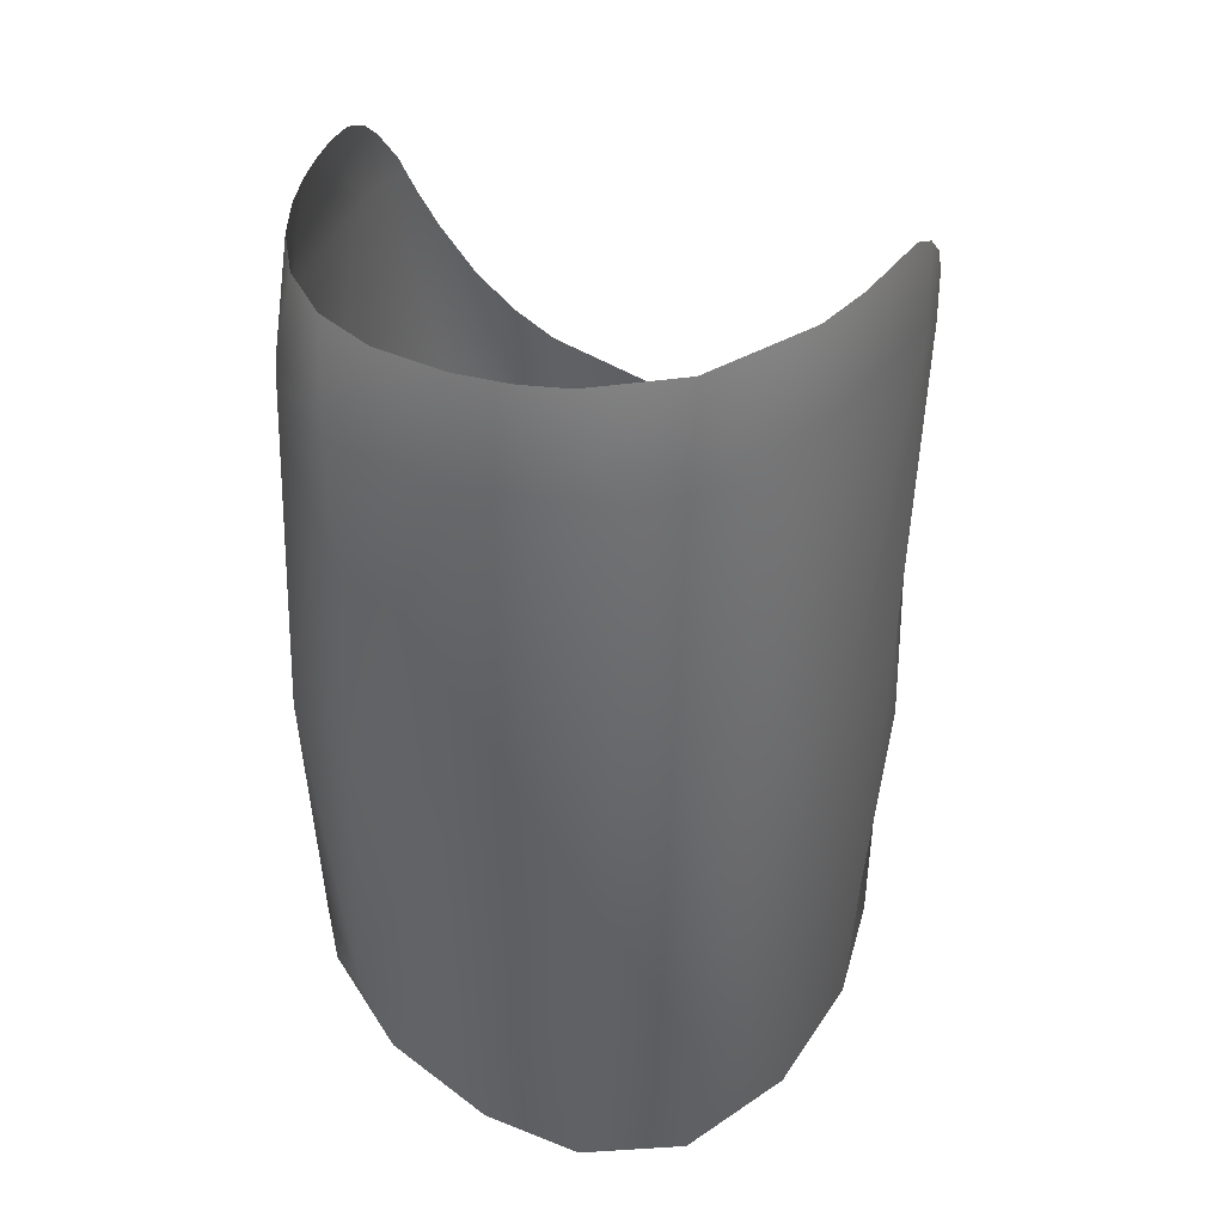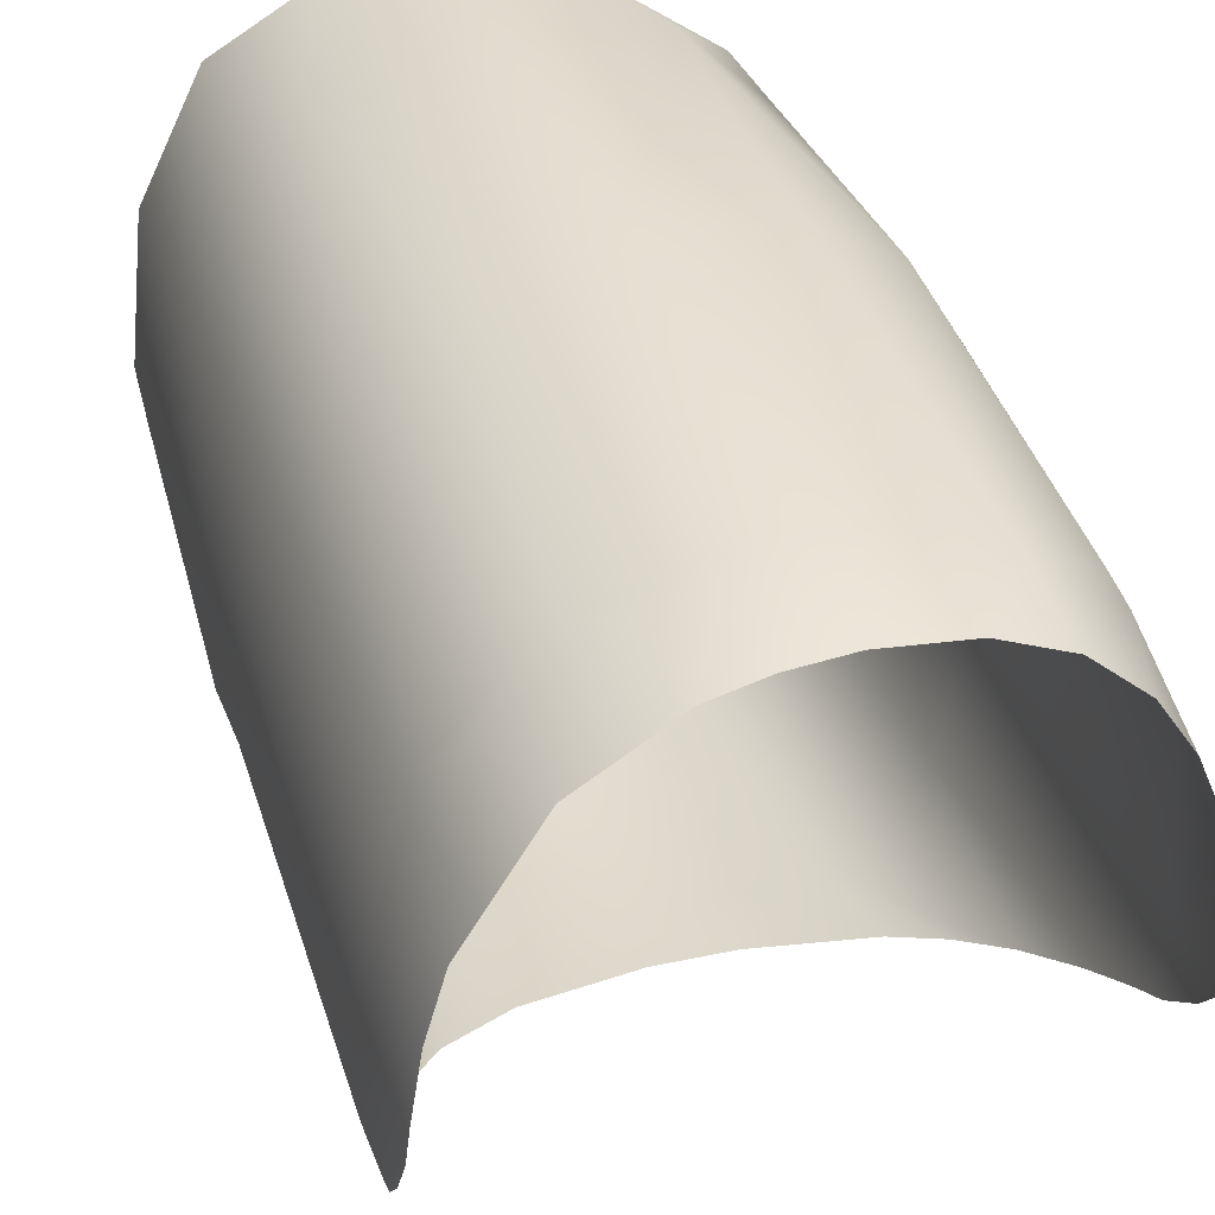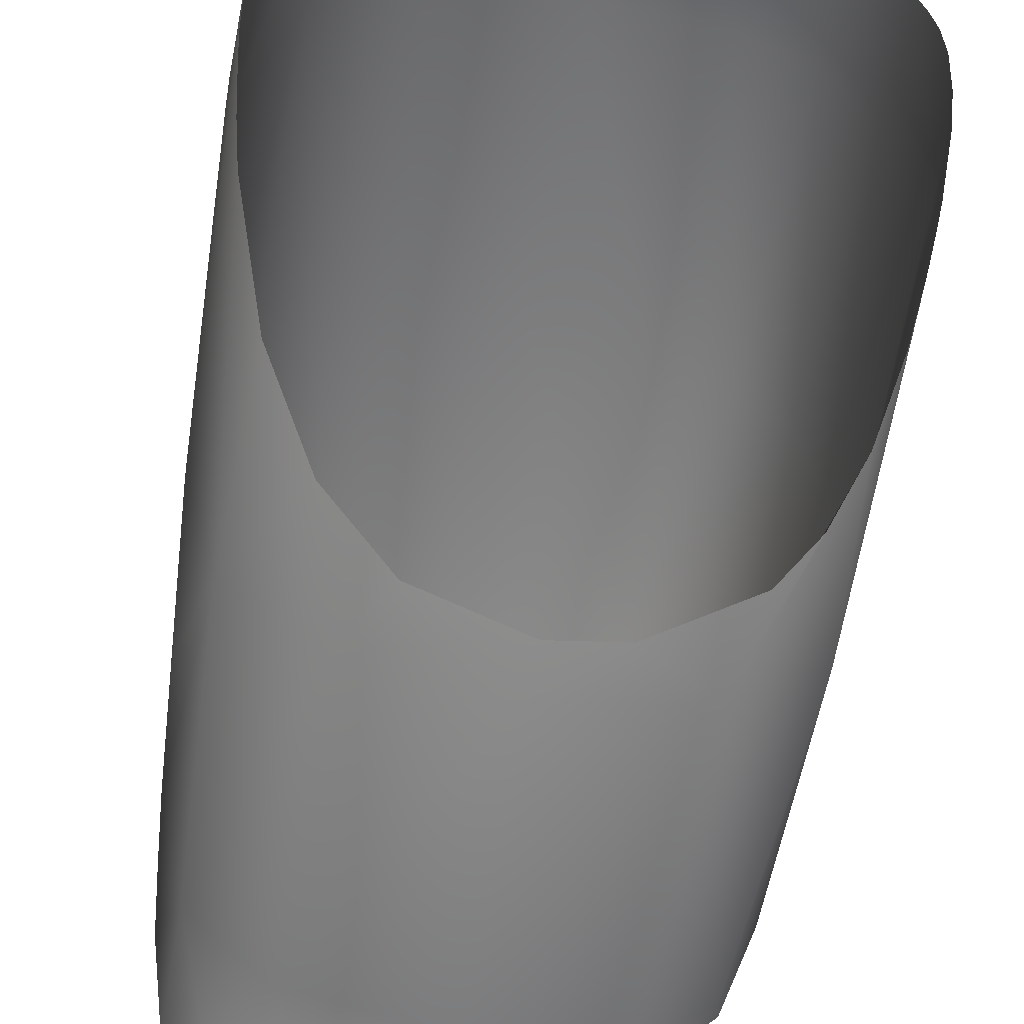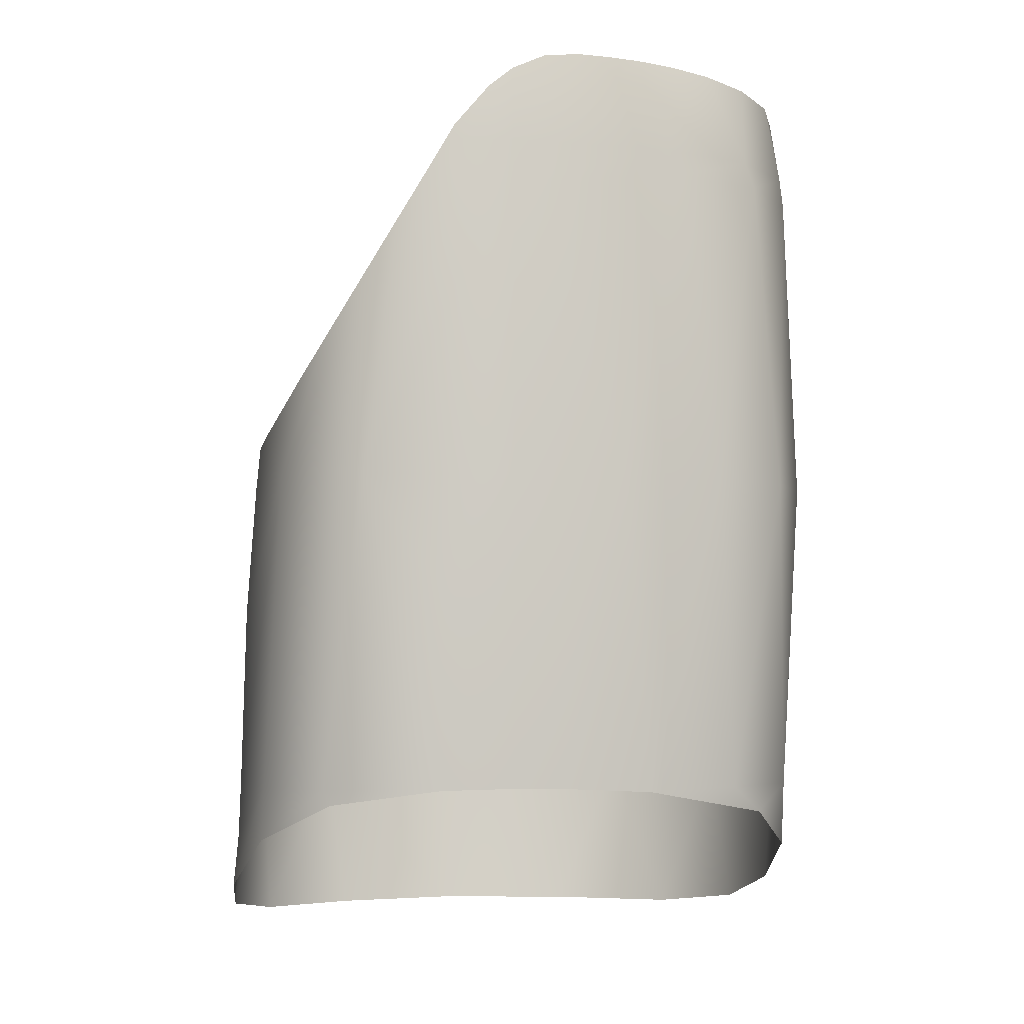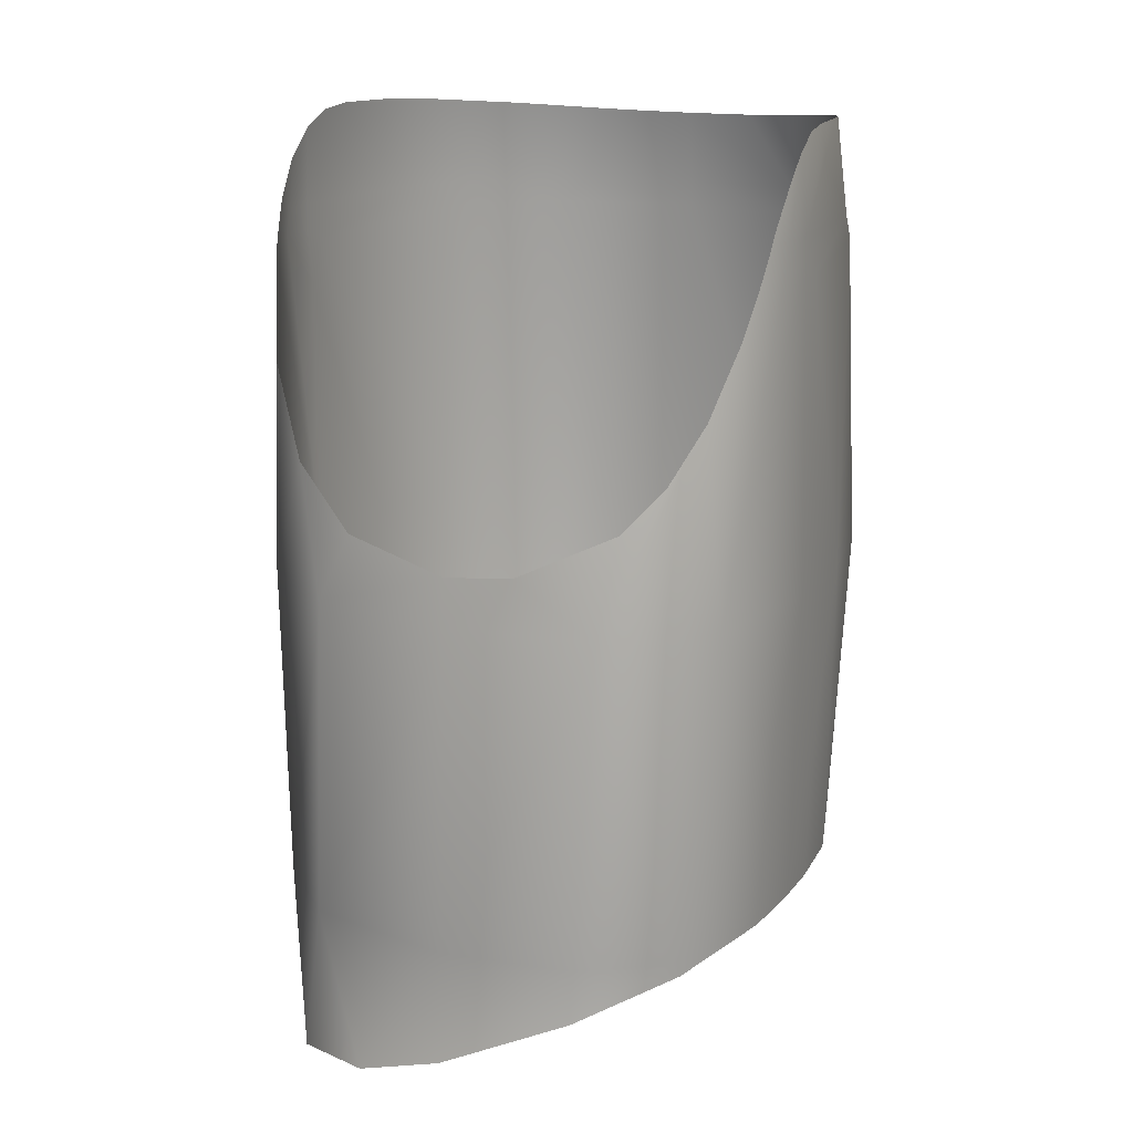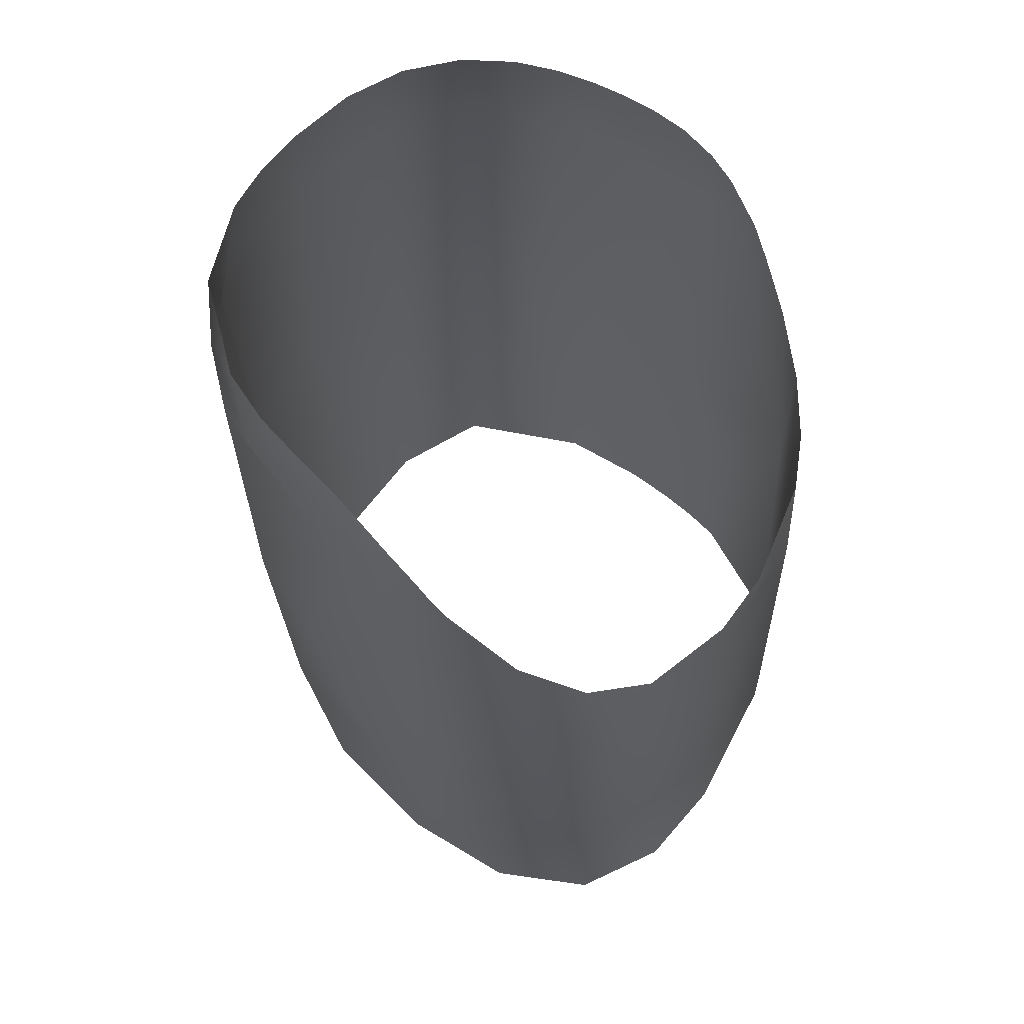
<metadata>
{"format":"obj","ext":"obj","renderer":"f3d","projection":"perspective","resolution":1024,"background":"white","views":[{"elev":37.8,"azim":-156.9,"up":"+Z"},{"elev":37.9,"azim":-17.6,"up":"+Y"},{"elev":-58.8,"azim":-9.4,"up":"+Y"},{"elev":-4.5,"azim":80.4,"up":"+Z"},{"elev":16.4,"azim":25.2,"up":"+Z"},{"elev":62.8,"azim":-50.2,"up":"+Z"}]}
</metadata>
<code>
v 50.67 4.04 -22.36
v 51.17 -8.096 3.133
v 49.91 -8.096 -56.38
v 49.7 1.771 -56.46
v 50.09 -3.409 60.5
v 50.05 -8.096 63.24
v 50.35 13.9 3.063
v 49.95 -8.096 65.74
v 49.85 -8.096 68.24
v 48.12 -1.684 85.65
v 49.39 -8.096 75.49
v 45.68 17.92 86.14
v 47.29 21.48 68.25
v 47.29 21.48 68.25
v 46.82 11.58 86.35
v 47.58 5.055 86.42
v 48.63 -8.096 82.71
v -43.11 18.43 -86.39
v -46.03 -8.096 -86.15
v -47.03 -8.096 -71.41
v -46.98 23.19 68.25
v -51.14 -8.096 68.24
v -50.6 -8.096 82.68
v -50.24 -1.672 85.66
v -51.07 -3.258 60.97
v -51.16 -8.096 65.76
v -46.98 23.19 68.25
v -51.17 -8.096 63.24
v -51.1 -7.054 52.64
v -48.84 13.66 3.049
v -49.12 4.04 -22.36
v -50.43 -8.096 2.865
v -47.92 -8.096 -56.76
v -41.24 30.61 -56.76
v -41.24 30.61 -56.76
v 21.22 52.86 -69.47
v 1.851 54.85 -78.07
v 1.851 55.71 -67.42
v -24.46 50.13 -56.76
v 1.851 55.71 -67.42
v 1.851 54.85 -78.07
v -15.45 51.79 -83.71
v 1.851 56.46 -56.76
v 1.851 56.46 -56.76
v 28.05 51.32 -56.76
v 1.851 58.55 3.139
v 28.05 51.32 -56.76
v 1.851 56.46 -56.76
v -18.93 55.31 3.118
v 1.851 56.46 -56.76
v -24.46 50.13 -56.76
v 1.851 58.55 3.139
v 37.18 43.48 -61.89
v 42.13 37.14 -56.76
v 38.16 48.15 3.085
v 42.13 37.14 -56.76
v 23.01 56.41 3.121
v 46.75 33.4 3.056
v 47.56 19.06 -57.33
v -32.24 40.48 -86.37
v -33.82 46.18 3.078
v -43.55 32 3.045
v 40.66 33.04 85.12
v 39.38 41.11 68.25
v 46.61 26.02 63.24
v 39.38 41.11 68.25
v 43.77 25.17 85.75
v 26.42 49.2 83.18
v 25.48 52.52 68.25
v 38.57 43.21 63.24
v 25.48 52.52 68.25
v 35.06 41.78 84.18
v 1.851 56 75.26
v 1.851 56.7 68.25
v 24.8 53.38 63.24
v 1.851 56.7 68.25
v 1.851 55.06 82.24
v 15.44 53.58 82.49
v -7.799 54.45 82.35
v 1.851 56 75.26
v 1.851 56.7 68.25
v 1.851 56.89 65.75
v -20.36 53.03 68.25
v 1.851 56.7 68.25
v 1.851 56.89 65.75
v -16.64 52.59 82.65
v -20.36 53.03 68.25
v 1.851 55.06 82.24
v 46.61 26.02 63.24
v 38.57 43.21 63.24
v 24.8 53.38 63.24
v 1.851 57.04 63.24
v 1.851 57.04 63.24
v 1.851 57.04 63.24
v -24.95 51.31 63.24
v -24.95 51.31 63.24
v 1.851 57.04 63.24
v -49.68 5.049 86.42
v -47.85 16.25 86.21
v -44.54 26.8 85.63
v -36.03 42.63 68.25
v -32.11 44.37 83.84
v -36.03 42.63 68.25
v -42.37 34.22 63.24
v -42.37 34.22 63.24
v 49.67 -15.34 -56.47
v 50.43 -19.23 -22.35
v 48.96 -22.4 -56.76
v 46.55 -36.5 3.374
v 41.31 -43.36 -56.76
v 29.42 -51.08 3.641
v 43.75 -37.5 40.28
v 49.5 -16.76 63.24
v 48.05 -23.98 63.24
v 47.98 -24.39 62.53
v 47.91 -24.81 61.82
v 46.73 -30.14 52.78
v 1.851 -56.39 -21.9
v 1.851 -54.67 3.752
v 14.89 -53.14 13.81
v 1.851 -57.23 -56.76
v 26.66 -53.77 -56.76
v 38.96 -43.69 29.83
v 32.63 -48.19 22.26
v -27 -51.05 -56.76
v 1.851 -56.39 -21.9
v 1.851 -54.67 3.752
v 1.851 -53.86 12.57
v -25.59 -49.92 3.644
v 1.851 -53.86 12.57
v 1.851 -57.23 -56.76
v 1.851 -57.56 -67.39
v 26.66 -53.77 -56.76
v 1.851 -57.23 -56.76
v -15.33 -57.44 -83.68
v 1.851 -57.56 -67.39
v 1.851 -57.23 -56.76
v -27 -51.05 -56.76
v 26.13 -54.13 -67.12
v 41.31 -43.36 -56.76
v 1.851 -58.55 -78.07
v 42.12 -42.03 -59.66
v 48.96 -22.4 -56.76
v 49.5 -16.76 63.24
v 48.2 -22.93 65.05
v 48.05 -23.98 63.24
v 49.44 -15.08 68.24
v 48.43 -21.08 68.24
v 48.38 -21.49 67.52
v 48.33 -21.9 66.81
v -18.43 -51.12 17.3
v 1.851 -58.55 -78.07
v -31.86 -49.16 -86.34
v -42.06 -35.66 -56.76
v -42.06 -35.66 -56.76
v -43.58 -35.23 3.369
v -42.59 -31.63 -86.42
v -48.66 -19.23 -22.35
v 49.44 -15.08 68.24
v 48.82 -12.85 78.84
v -50.27 -16.91 63.24
v -48.17 -23.9 63.24
v -48.01 -24.34 62.49
v -47.84 -24.78 61.75
v -50.53 -15.2 68.24
v -50.42 -13.99 77.73
v -50.53 -15.2 68.24
v 48.56 -19.5 71
v 48.43 -21.08 68.24
v -49.51 -19.44 70.94
v -49.33 -20.17 69.68
v -49.11 -20.99 68.24
v -49.11 -20.99 68.24
v -48.99 -21.42 67.49
v -48.86 -21.86 66.75
v -48.53 -22.86 65.04
v -48.17 -23.9 63.24
v -41.55 -35.92 43.06
v -31.64 -45.05 27.62
f 1 2 3
f 4 1 3
f 5 6 2
f 7 2 1
f 7 5 2
f 5 8 6
f 5 9 8
f 10 11 9
f 12 9 13
f 5 14 9
f 15 9 12
f 16 9 15
f 10 9 16
f 10 17 11
f 18 19 20
f 21 22 23
f 21 23 24
f 25 26 22
f 25 22 27
f 25 28 26
f 29 28 25
f 30 31 32
f 29 30 32
f 31 33 32
f 18 20 33
f 18 33 34
f 31 35 33
f 36 37 38
f 39 40 41
f 42 39 41
f 36 38 43
f 39 44 40
f 36 43 45
f 46 47 48
f 49 50 51
f 49 52 50
f 53 45 54
f 55 56 47
f 36 45 53
f 57 47 46
f 55 47 57
f 58 59 56
f 53 54 59
f 58 56 55
f 7 1 59
f 4 59 1
f 7 59 58
f 60 34 39
f 61 51 35
f 18 34 60
f 30 35 31
f 62 61 35
f 30 62 35
f 60 39 42
f 61 49 51
f 63 13 64
f 65 66 14
f 67 13 63
f 12 13 67
f 65 14 5
f 68 64 69
f 70 71 66
f 72 64 68
f 63 64 72
f 70 66 65
f 73 69 74
f 75 76 71
f 77 69 73
f 78 69 77
f 68 69 78
f 75 71 70
f 79 80 81
f 82 76 75
f 83 84 85
f 79 81 86
f 87 86 81
f 79 88 80
f 7 89 5
f 58 90 89
f 7 58 89
f 55 91 90
f 58 55 90
f 82 75 92
f 57 93 91
f 55 57 91
f 83 85 94
f 95 83 94
f 52 96 97
f 57 46 93
f 21 24 98
f 21 98 99
f 21 99 100
f 101 100 102
f 21 100 101
f 87 102 86
f 101 102 87
f 95 103 83
f 104 27 103
f 104 103 95
f 25 27 104
f 61 105 96
f 49 96 52
f 61 96 49
f 62 25 105
f 62 105 61
f 30 25 62
f 29 25 30
f 106 2 107
f 106 107 108
f 109 107 2
f 108 107 109
f 106 3 2
f 6 109 2
f 110 109 111
f 112 111 109
f 108 109 110
f 113 109 6
f 114 109 113
f 115 109 114
f 116 109 115
f 117 109 116
f 112 109 117
f 118 111 119
f 120 119 111
f 121 111 118
f 122 111 121
f 110 111 122
f 123 111 112
f 124 111 123
f 120 111 124
f 125 126 127
f 128 119 120
f 129 127 130
f 129 125 127
f 125 131 126
f 132 133 134
f 135 136 137
f 135 137 138
f 139 140 133
f 141 133 132
f 139 133 141
f 142 143 140
f 142 140 139
f 8 144 6
f 145 146 144
f 8 9 144
f 147 144 9
f 147 148 144
f 149 144 148
f 145 144 150
f 149 150 144
f 151 129 130
f 135 152 136
f 153 138 154
f 129 155 125
f 135 138 153
f 20 154 33
f 156 33 155
f 19 154 20
f 157 154 19
f 153 154 157
f 129 156 155
f 158 32 33
f 156 158 33
f 159 11 17
f 160 159 17
f 159 9 11
f 161 28 29
f 162 161 32
f 163 162 32
f 156 32 158
f 163 32 164
f 156 164 32
f 26 165 22
f 165 26 28
f 161 165 28
f 166 23 22
f 167 166 22
f 159 168 169
f 160 168 159
f 167 170 166
f 171 170 167
f 171 167 172
f 161 173 165
f 161 174 173
f 161 175 174
f 176 175 161
f 176 161 177
f 178 164 156
f 179 156 129
f 178 156 179
f 179 129 151
f 161 29 32

</code>
